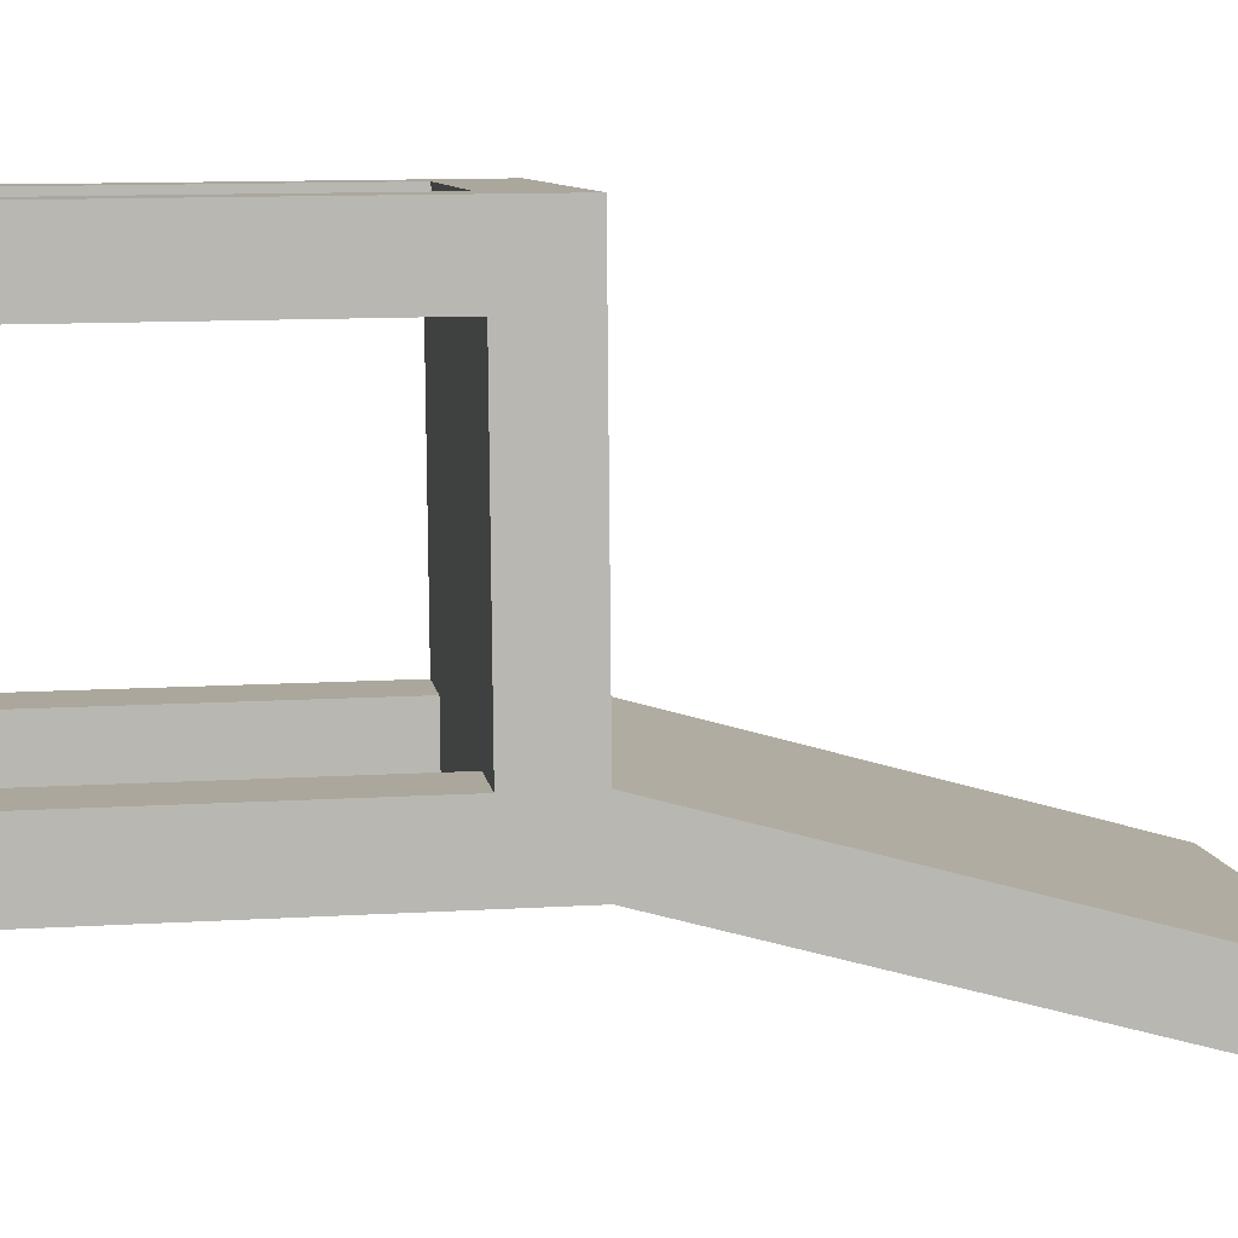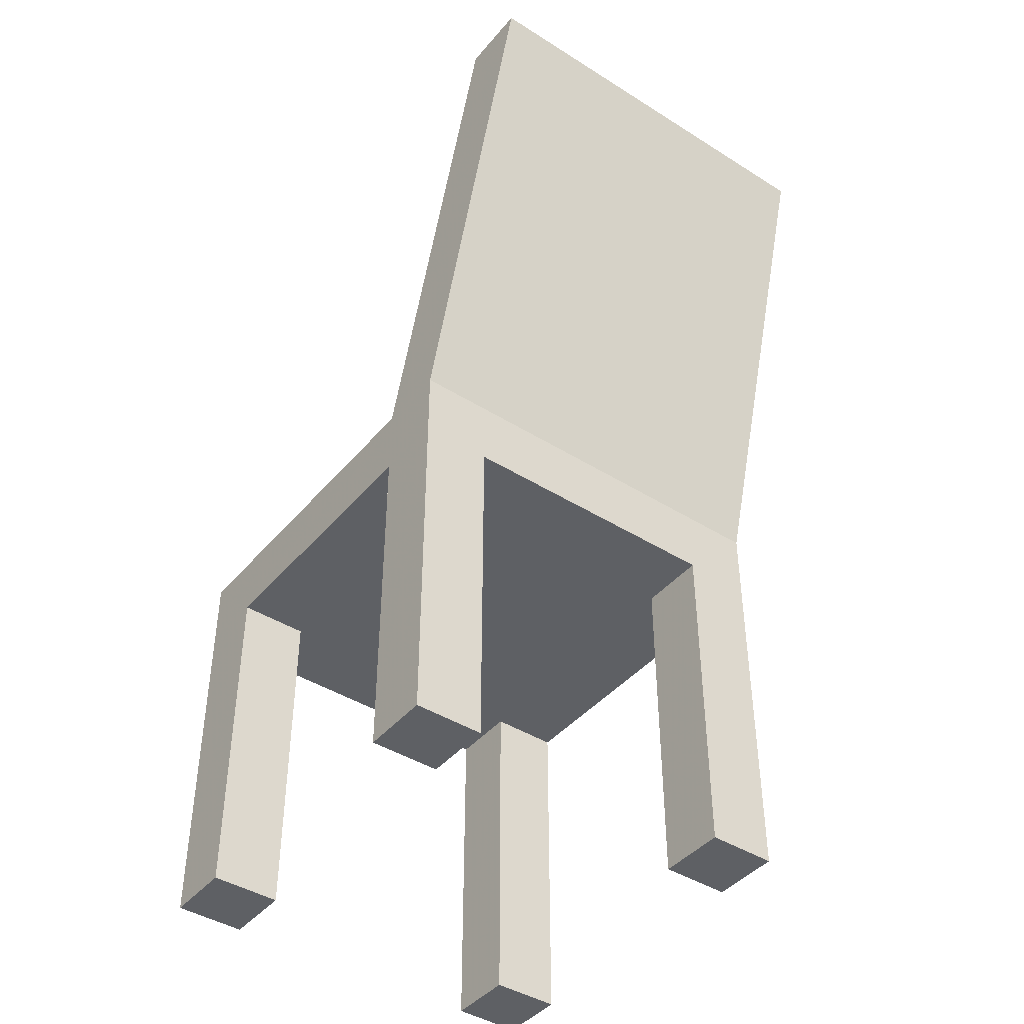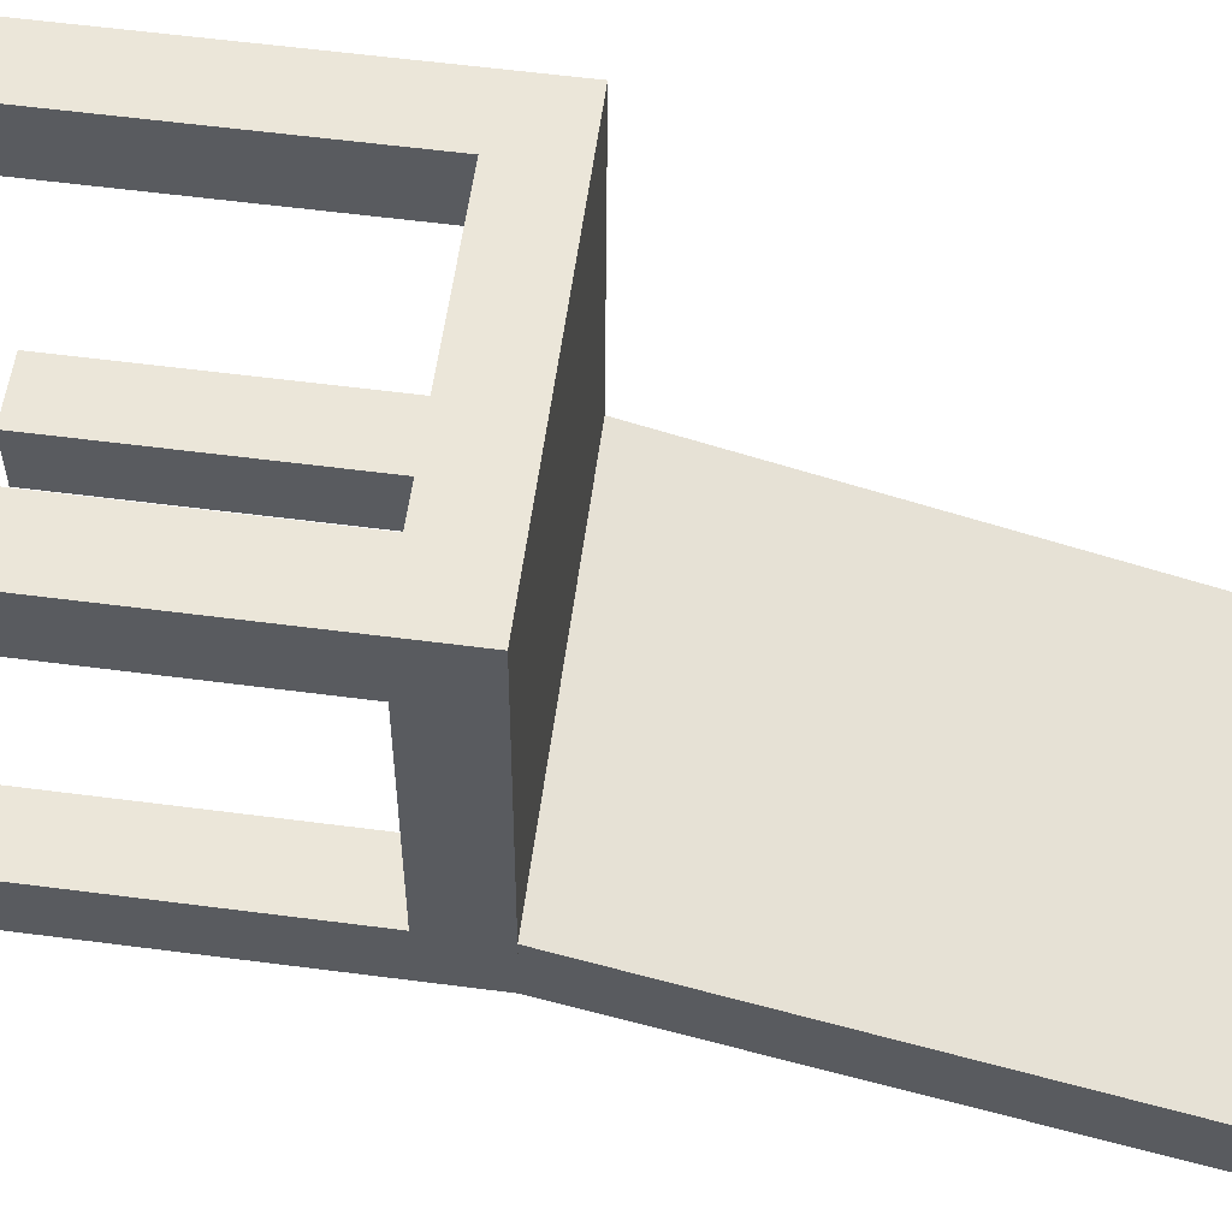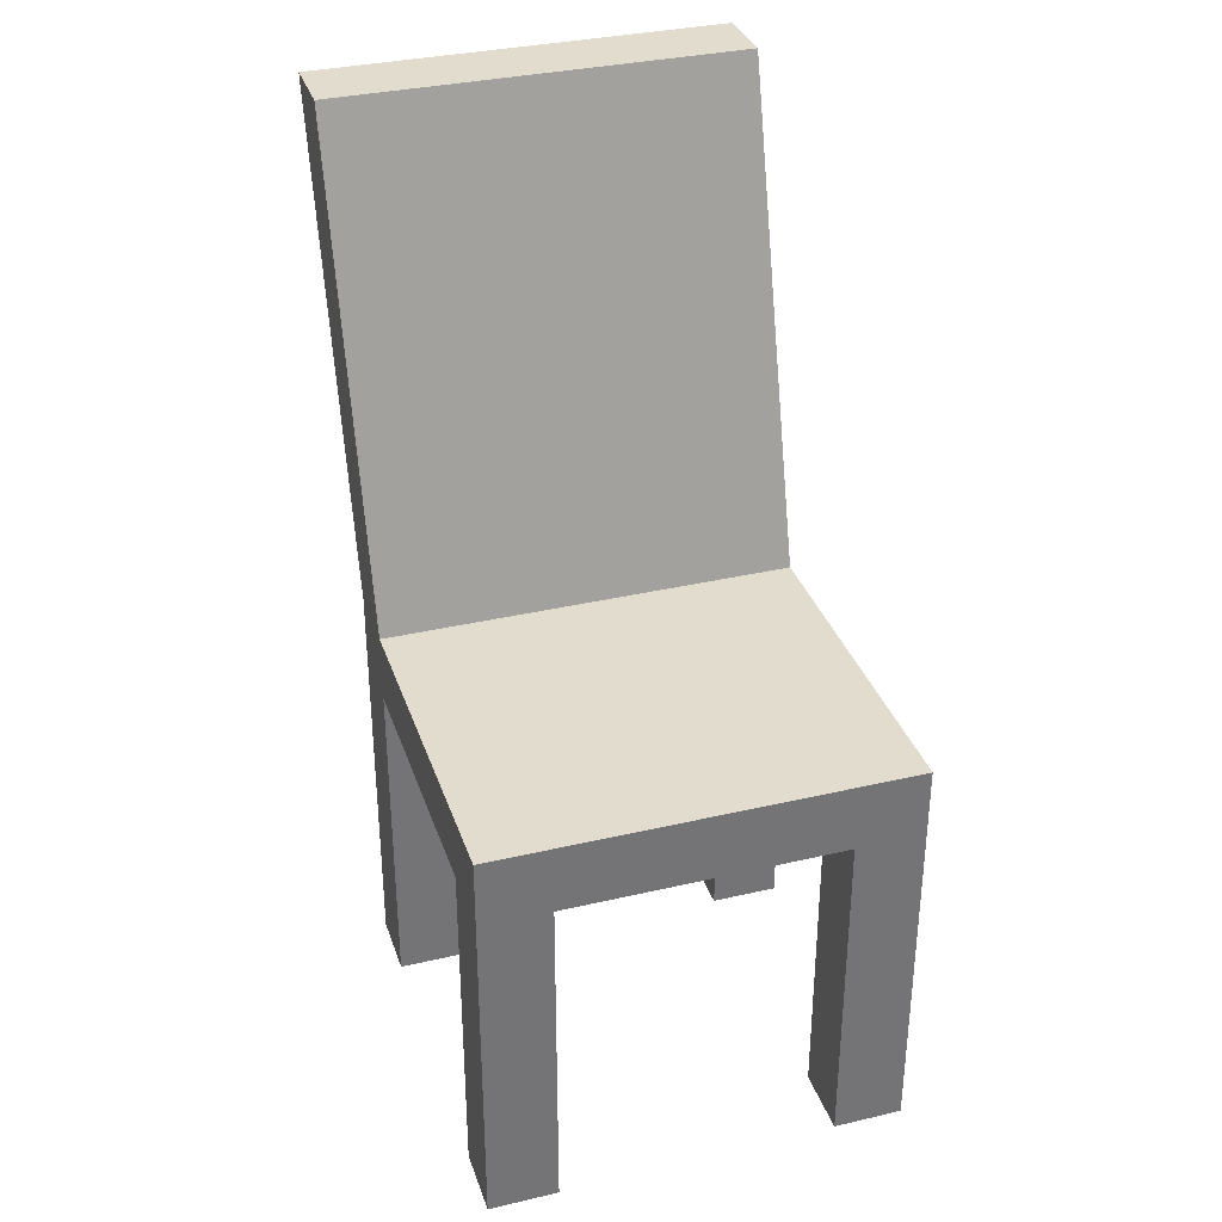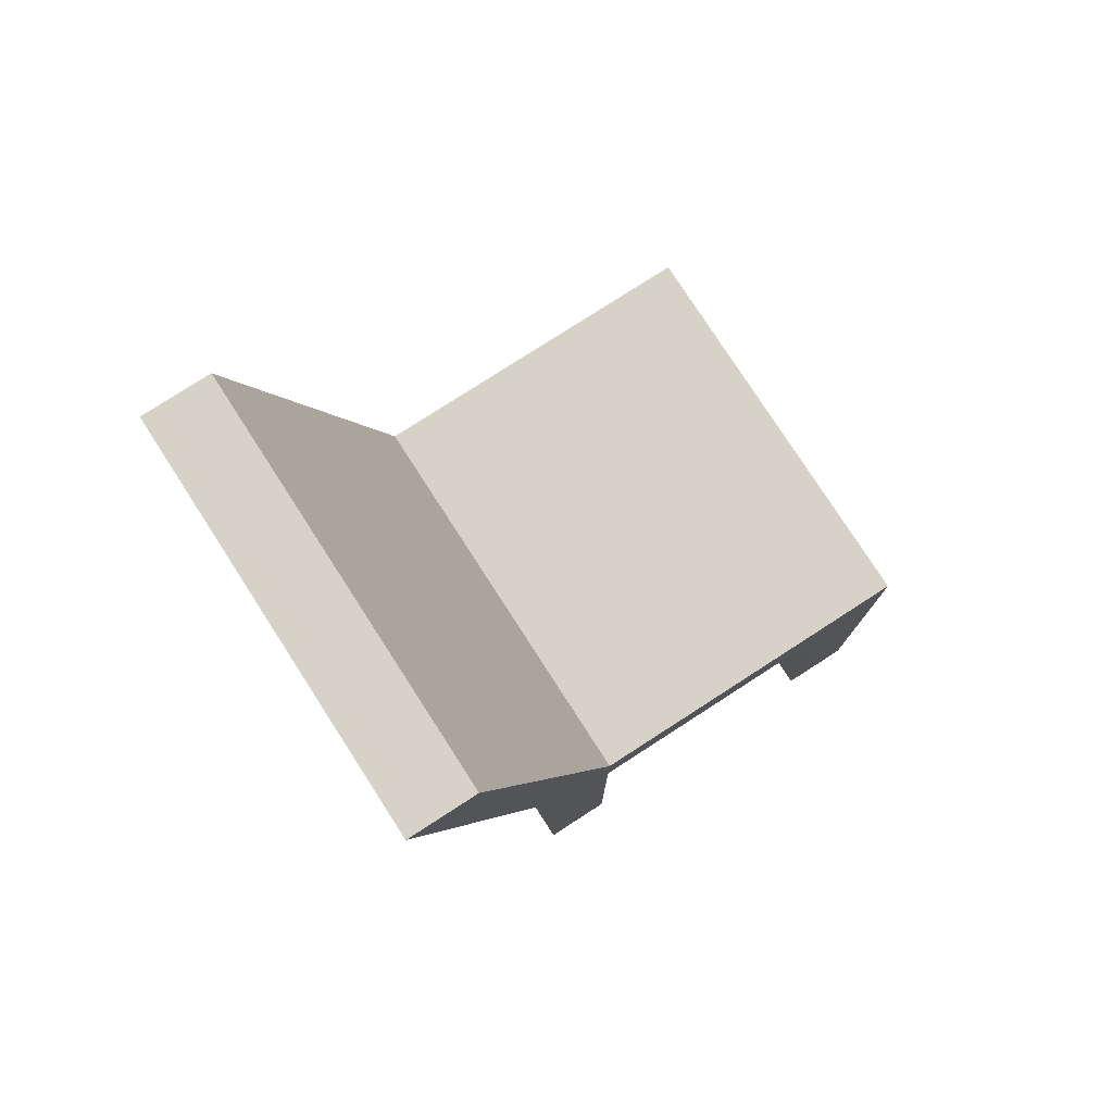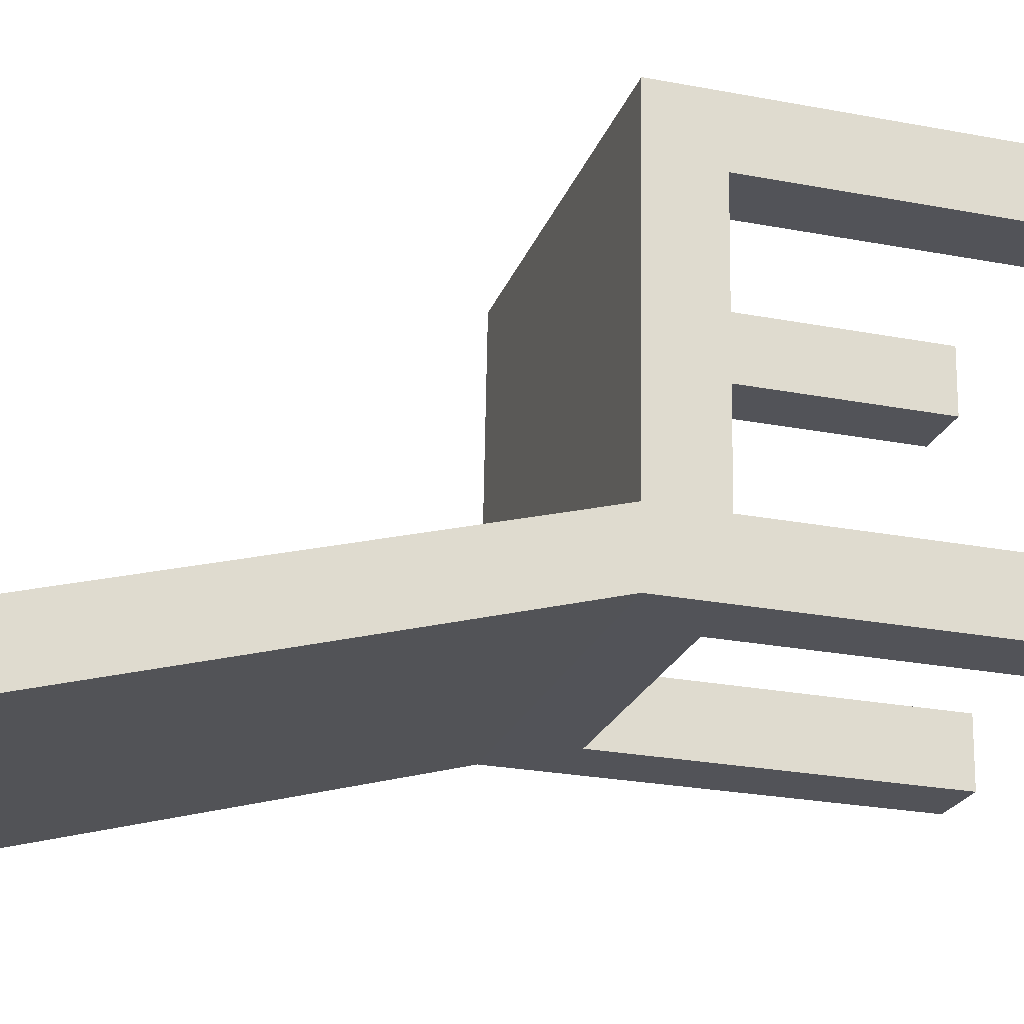
<metadata>
{"format":"obj","ext":"obj","renderer":"f3d","projection":"perspective","resolution":1024,"background":"white","views":[{"elev":11.9,"azim":81.8,"up":"+Z"},{"elev":-42.9,"azim":139.7,"up":"+Y"},{"elev":60.7,"azim":97.5,"up":"+Z"},{"elev":34.0,"azim":-21.1,"up":"+Y"},{"elev":78.2,"azim":-126.4,"up":"+Y"},{"elev":-26.1,"azim":-106.6,"up":"+Z"}]}
</metadata>
<code>
g Brush1
v 11.23 -6 12.72
v 7.241 -6 12.47
v 6.993 -6 16.46
v 10.99 -6 16.71
v 6.993 -26 16.46
v 10.99 -26 16.71
v 7.241 -26 12.47
v 11.23 -26 12.72
f 1 2 3 4
f 4 3 5 6
f 2 7 5 3
f 6 5 7 8
f 2 1 8 7
f 1 4 6 8
g Brush2
v 12.97 26 -15.23
v -10.99 26 -16.71
v -11.23 26 -12.72
v 12.72 26 -11.23
v -11.73 -2 -4.736
v 12.22 -2 -3.249
v -11.48 -2 -8.728
v 12.47 -2 -7.241
f 9 10 11 12
f 12 11 13 14
f 10 15 13 11
f 14 13 15 16
f 10 9 16 15
f 9 12 14 16
g Brush3
v 12.47 -2 -7.241
v -11.48 -2 -8.728
v -12.97 -2 15.23
v 10.99 -2 16.71
v -12.97 -6 15.23
v 10.99 -6 16.71
v -11.48 -6 -8.728
v 12.47 -6 -7.241
f 17 18 19 20
f 20 19 21 22
f 18 23 21 19
f 22 21 23 24
f 18 17 24 23
f 17 20 22 24
g Brush4
v -7.489 -6 -8.48
v -11.48 -6 -8.728
v -11.73 -6 -4.736
v -7.737 -6 -4.488
v -11.73 -26 -4.736
v -7.737 -26 -4.488
v -11.48 -26 -8.728
v -7.489 -26 -8.48
f 25 26 27 28
f 28 27 29 30
f 26 31 29 27
f 30 29 31 32
f 26 25 32 31
f 25 28 30 32
g Brush5
v 12.47 -6 -7.241
v 8.48 -6 -7.489
v 8.233 -6 -3.497
v 12.22 -6 -3.249
v 8.233 -26 -3.497
v 12.22 -26 -3.249
v 8.48 -26 -7.489
v 12.47 -26 -7.241
f 33 34 35 36
f 36 35 37 38
f 34 39 37 35
f 38 37 39 40
f 34 33 40 39
f 33 36 38 40
g Brush6
v -8.728 -6 11.48
v -12.72 -6 11.23
v -12.97 -6 15.23
v -8.976 -6 15.47
v -12.97 -26 15.23
v -8.976 -26 15.47
v -12.72 -26 11.23
v -8.728 -26 11.48
f 41 42 43 44
f 44 43 45 46
f 42 47 45 43
f 46 45 47 48
f 42 41 48 47
f 41 44 46 48

</code>
